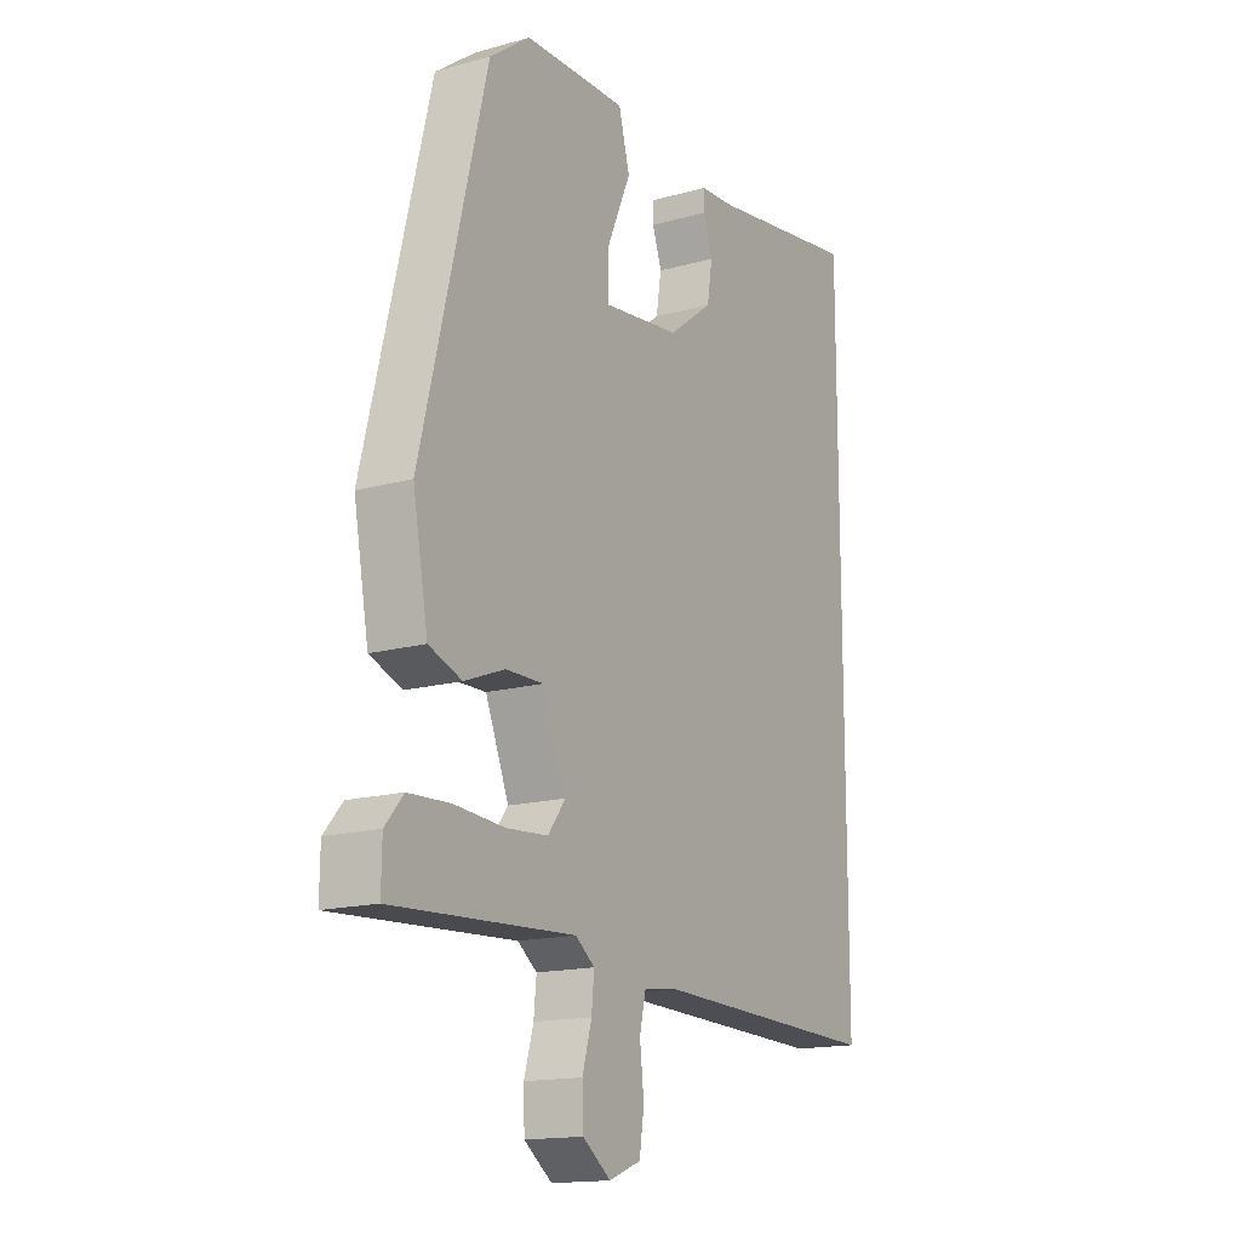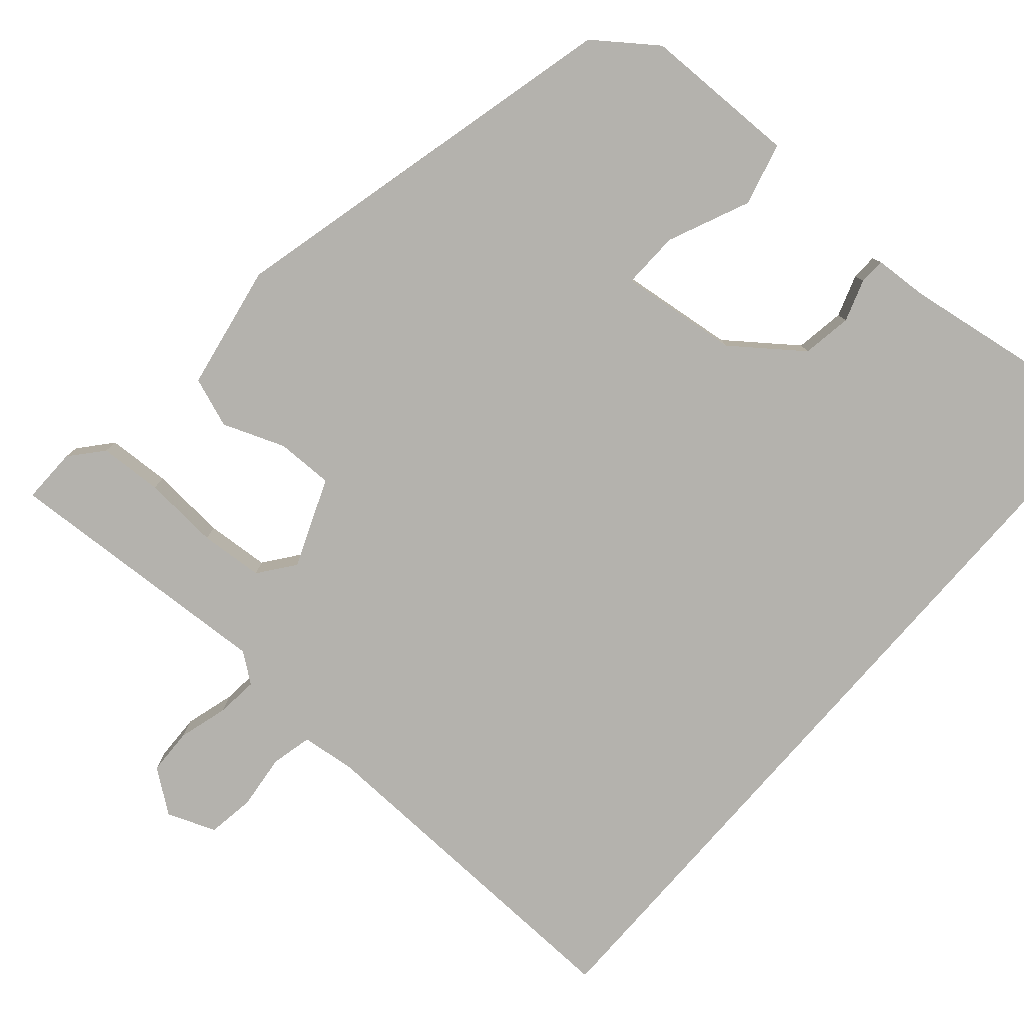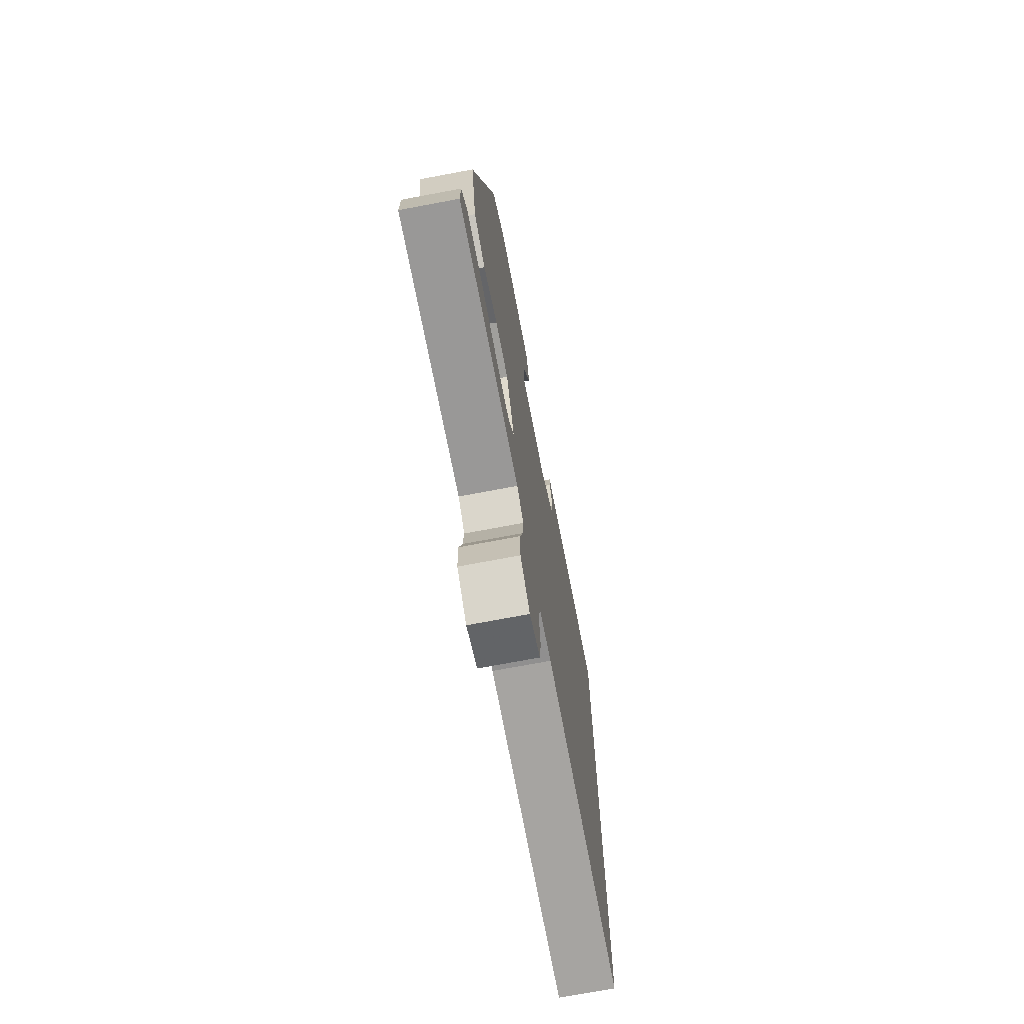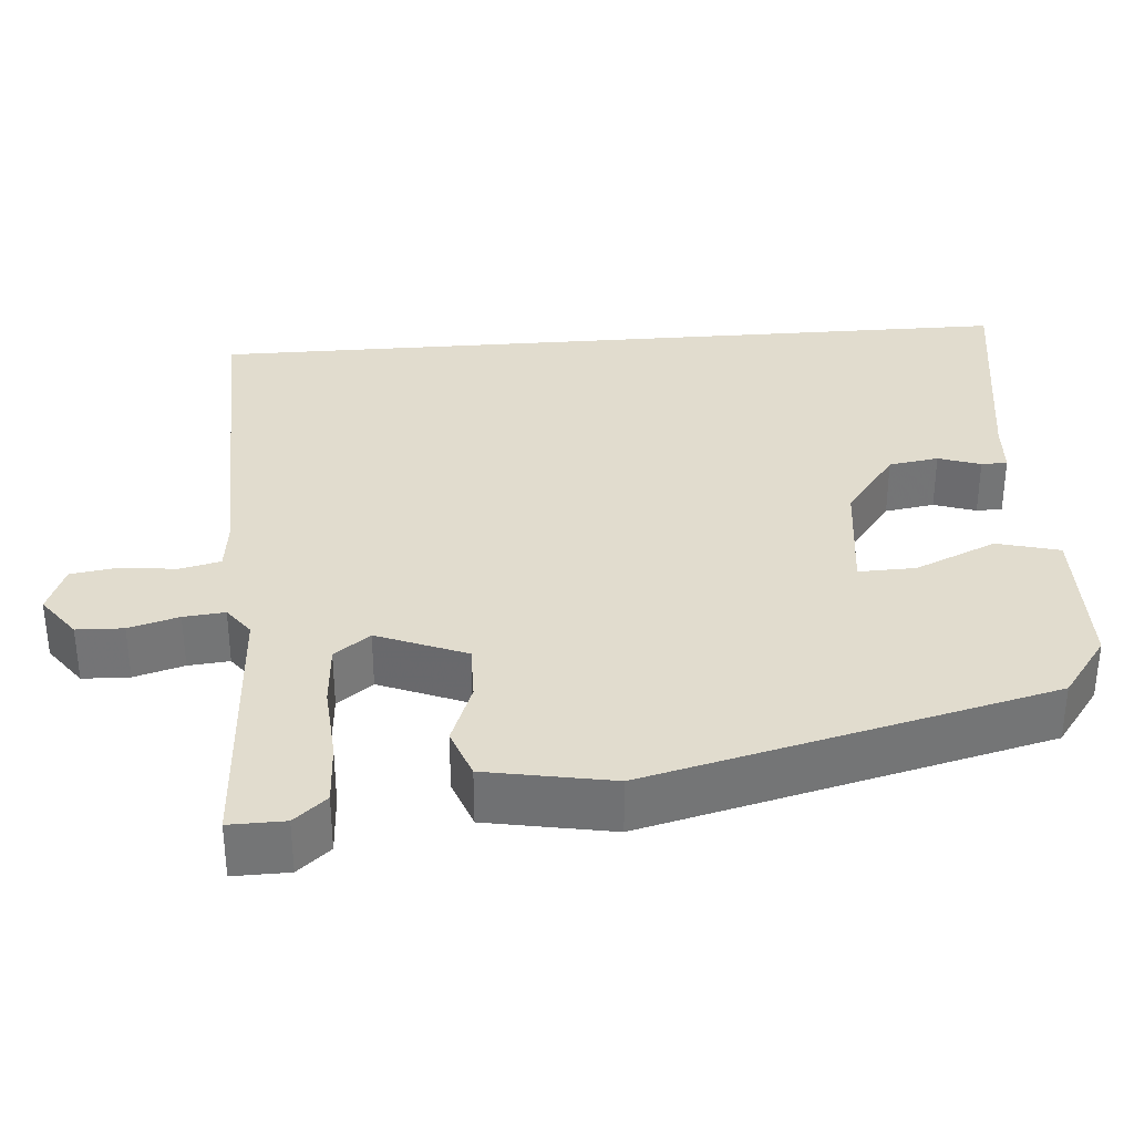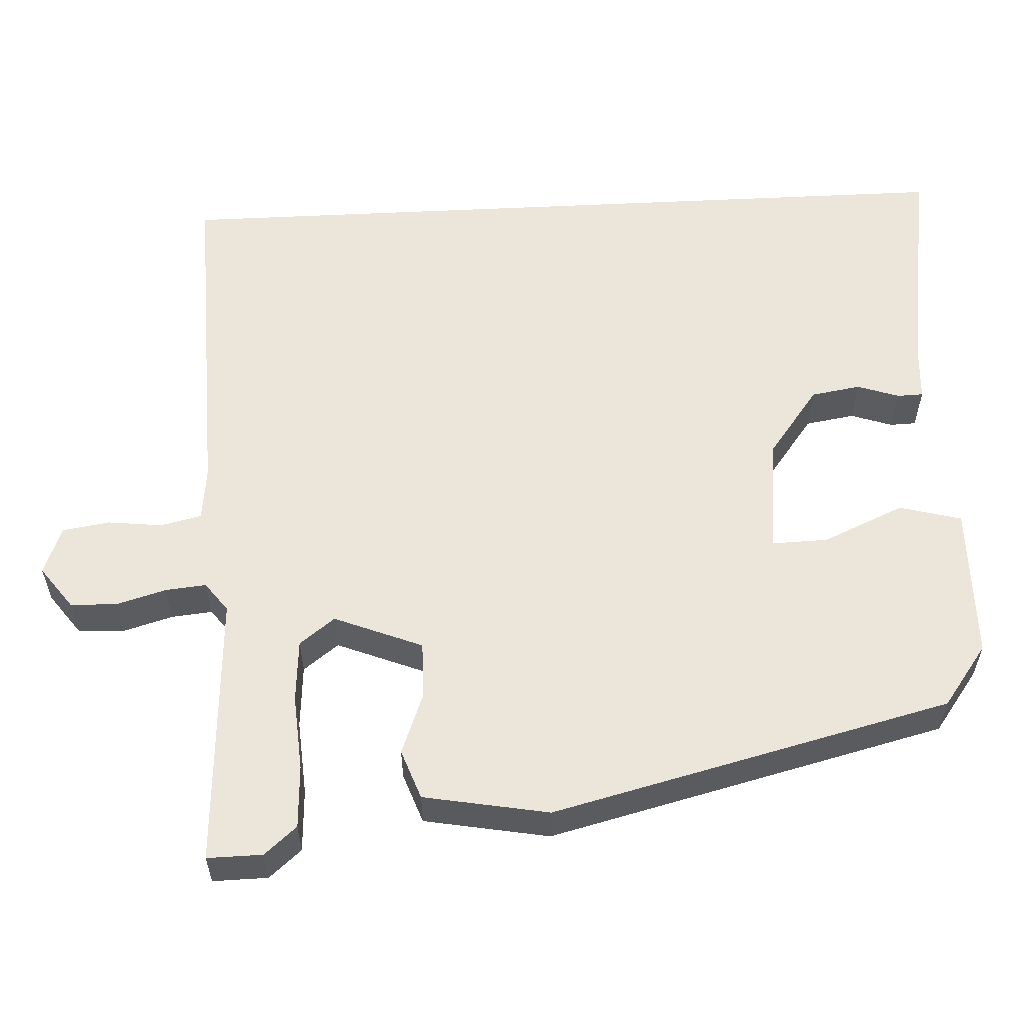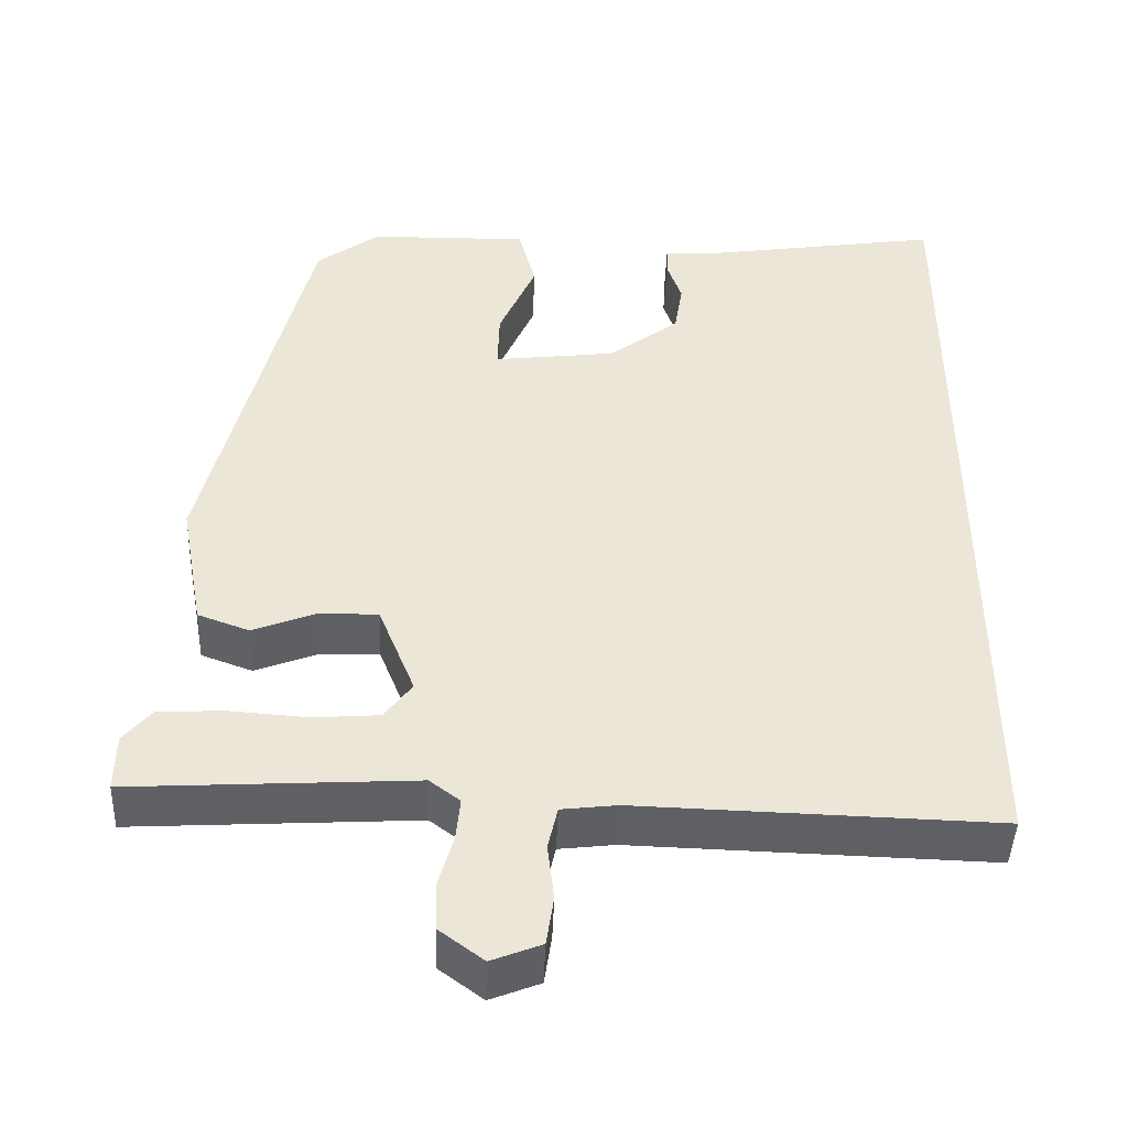
<metadata>
{"format":"obj","ext":"obj","renderer":"f3d","projection":"perspective","resolution":1024,"background":"white","views":[{"elev":-15.8,"azim":-59.9,"up":"+Z"},{"elev":-79.6,"azim":-41.1,"up":"+Y"},{"elev":-71.9,"azim":-79.3,"up":"+Z"},{"elev":34.0,"azim":-94.5,"up":"+Y"},{"elev":57.6,"azim":-92.9,"up":"+Y"},{"elev":-44.7,"azim":-2.1,"up":"+Z"}]}
</metadata>
<code>
v 0.5 0.07 -0.52
v 0.061 0.07 -0.507
v -0.007 0.07 -0.515
v -0.019 0.07 -0.567
v -0.011 0.07 -0.636
v -0.02 0.07 -0.696
v -0.081 0.07 -0.72
v -0.135 0.07 -0.68
v -0.137 0.07 -0.621
v -0.119 0.07 -0.558
v -0.114 0.07 -0.506
v -0.151 0.07 -0.478
v -0.499 0.07 -0.498
v -0.498 0.07 -0.428
v -0.463 0.07 -0.387
v -0.383 0.07 -0.383
v -0.287 0.07 -0.39
v -0.207 0.07 -0.384
v -0.173 0.07 -0.339
v -0.218 0.07 -0.227
v -0.29 0.07 -0.228
v -0.368 0.07 -0.258
v -0.431 0.07 -0.235
v -0.46 0.07 -0.076
v -0.335 0.07 0.432
v -0.258 0.07 0.489
v -0.062 0.07 0.492
v -0.041 0.07 0.413
v -0.086 0.07 0.31
v -0.088 0.07 0.238
v 0.062 0.07 0.256
v 0.148 0.07 0.321
v 0.158 0.07 0.384
v 0.14 0.07 0.437
v 0.141 0.07 0.47
v 0.208 0.07 0.474
v 0.5 0.07 0.518
v 0.5 0 -0.52
v 0.061 0 -0.507
v -0.007 0 -0.515
v -0.019 0 -0.567
v -0.011 0 -0.636
v -0.02 0 -0.696
v -0.081 0 -0.72
v -0.135 0 -0.68
v -0.137 0 -0.621
v -0.119 0 -0.558
v -0.114 0 -0.506
v -0.151 0 -0.478
v -0.499 0 -0.498
v -0.498 0 -0.428
v -0.463 0 -0.387
v -0.383 0 -0.383
v -0.287 0 -0.39
v -0.207 0 -0.384
v -0.173 0 -0.339
v -0.218 0 -0.227
v -0.29 0 -0.228
v -0.368 0 -0.258
v -0.431 0 -0.235
v -0.46 0 -0.076
v -0.335 0 0.432
v -0.258 0 0.489
v -0.062 0 0.492
v -0.041 0 0.413
v -0.086 0 0.31
v -0.088 0 0.238
v 0.062 0 0.256
v 0.148 0 0.321
v 0.158 0 0.384
v 0.14 0 0.437
v 0.141 0 0.47
v 0.208 0 0.474
v 0.5 0 0.518
f 36 37 1 2
f 33 34 35 36
f 32 33 36 2
f 31 32 2 3
f 30 31 3 4
f 26 27 28 29
f 26 29 30
f 25 26 30 4
f 21 22 23 24
f 20 21 24 25
f 19 20 25 4
f 14 15 16 17
f 12 13 14 17
f 12 17 18
f 11 12 18 19
f 7 8 9 10
f 7 10 11
f 6 7 11
f 6 11 19
f 4 5 6 19
f 39 38 74 73
f 73 72 71 70
f 39 73 70 69
f 40 39 69 68
f 41 40 68 67
f 66 65 64 63
f 67 66 63
f 41 67 63 62
f 61 60 59 58
f 62 61 58 57
f 41 62 57 56
f 54 53 52 51
f 54 51 50 49
f 55 54 49
f 56 55 49 48
f 47 46 45 44
f 48 47 44
f 48 44 43
f 56 48 43
f 56 43 42 41
f 1 38 39 2
f 2 39 40 3
f 3 40 41 4
f 4 41 42 5
f 5 42 43 6
f 6 43 44 7
f 7 44 45 8
f 8 45 46 9
f 9 46 47 10
f 10 47 48 11
f 11 48 49 12
f 12 49 50 13
f 13 50 51 14
f 14 51 52 15
f 15 52 53 16
f 16 53 54 17
f 17 54 55 18
f 18 55 56 19
f 19 56 57 20
f 20 57 58 21
f 21 58 59 22
f 22 59 60 23
f 23 60 61 24
f 24 61 62 25
f 25 62 63 26
f 26 63 64 27
f 27 64 65 28
f 28 65 66 29
f 29 66 67 30
f 30 67 68 31
f 31 68 69 32
f 32 69 70 33
f 33 70 71 34
f 34 71 72 35
f 35 72 73 36
f 36 73 74 37
f 37 74 38 1

</code>
